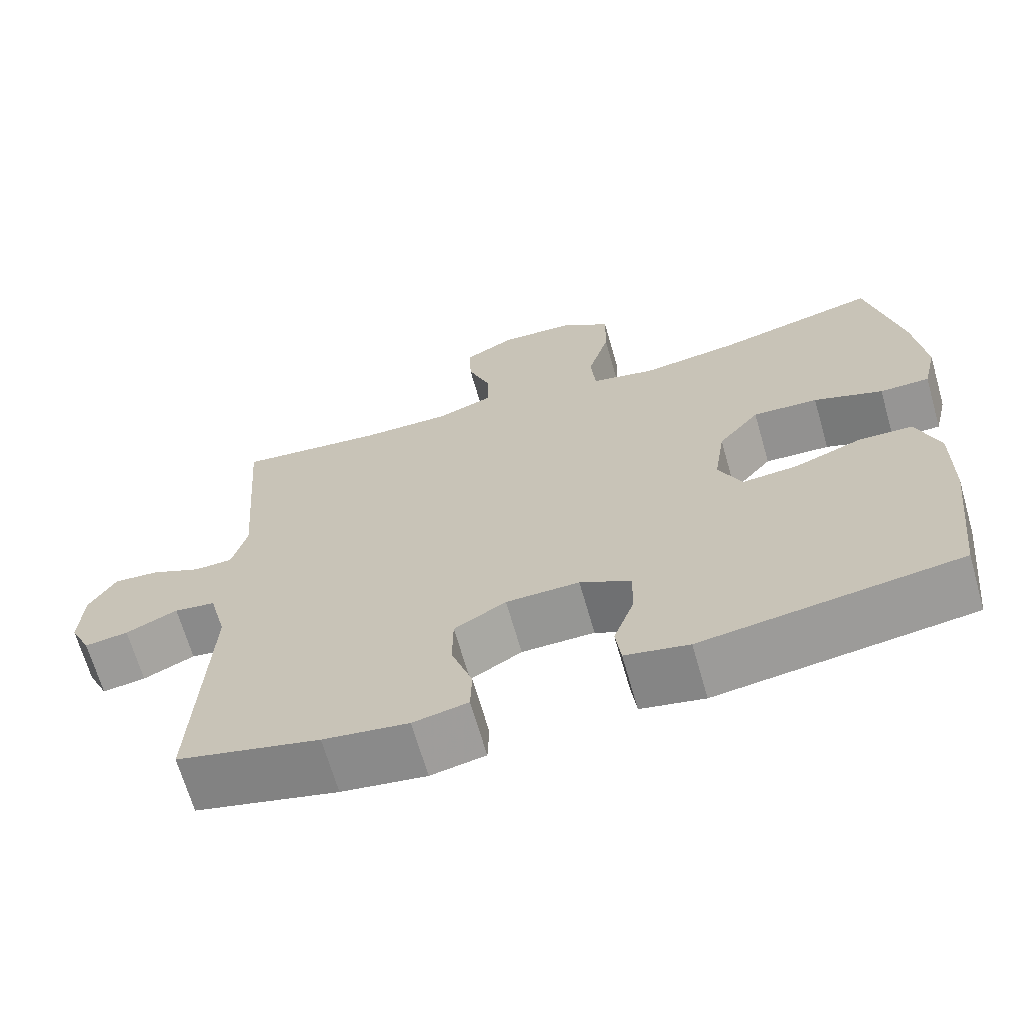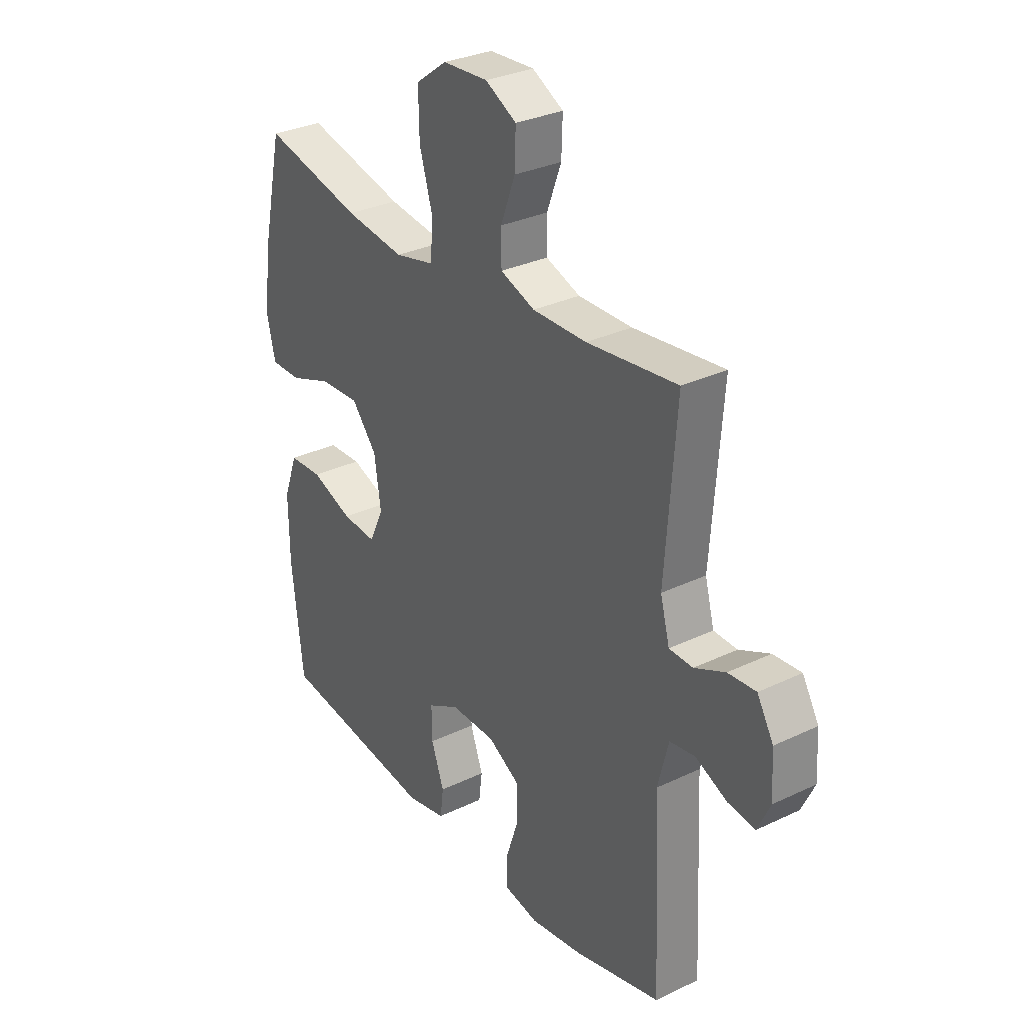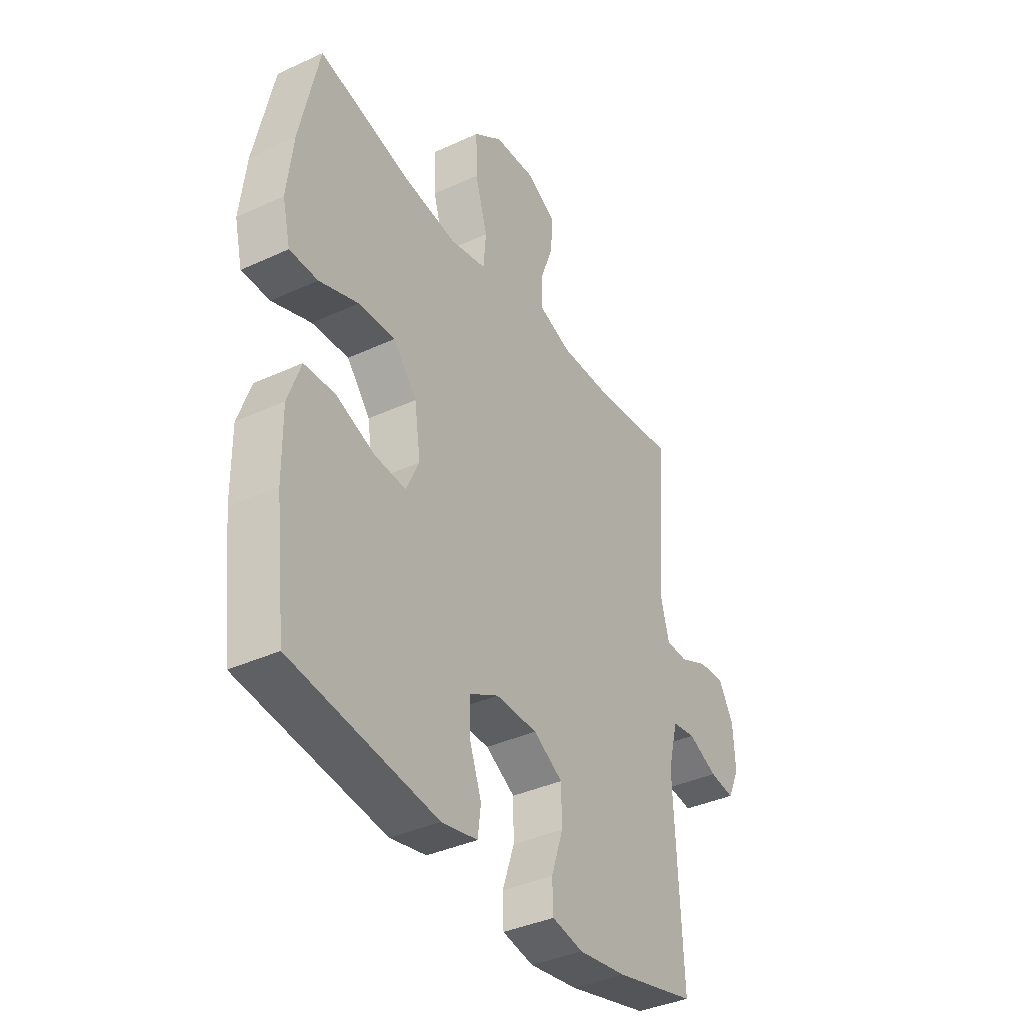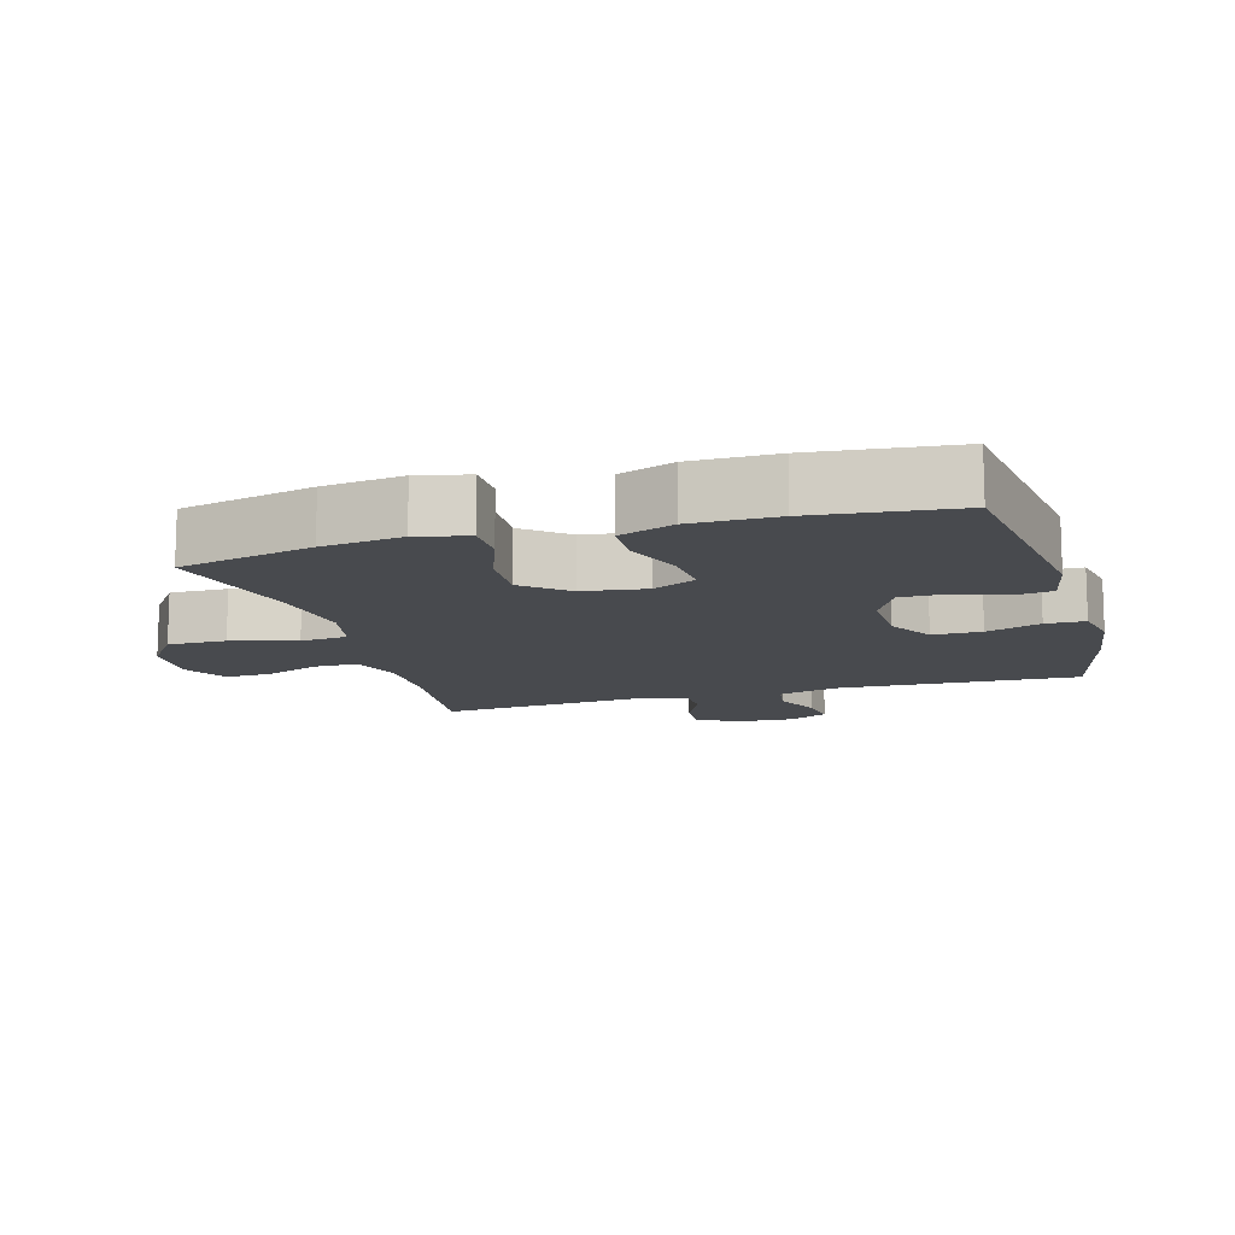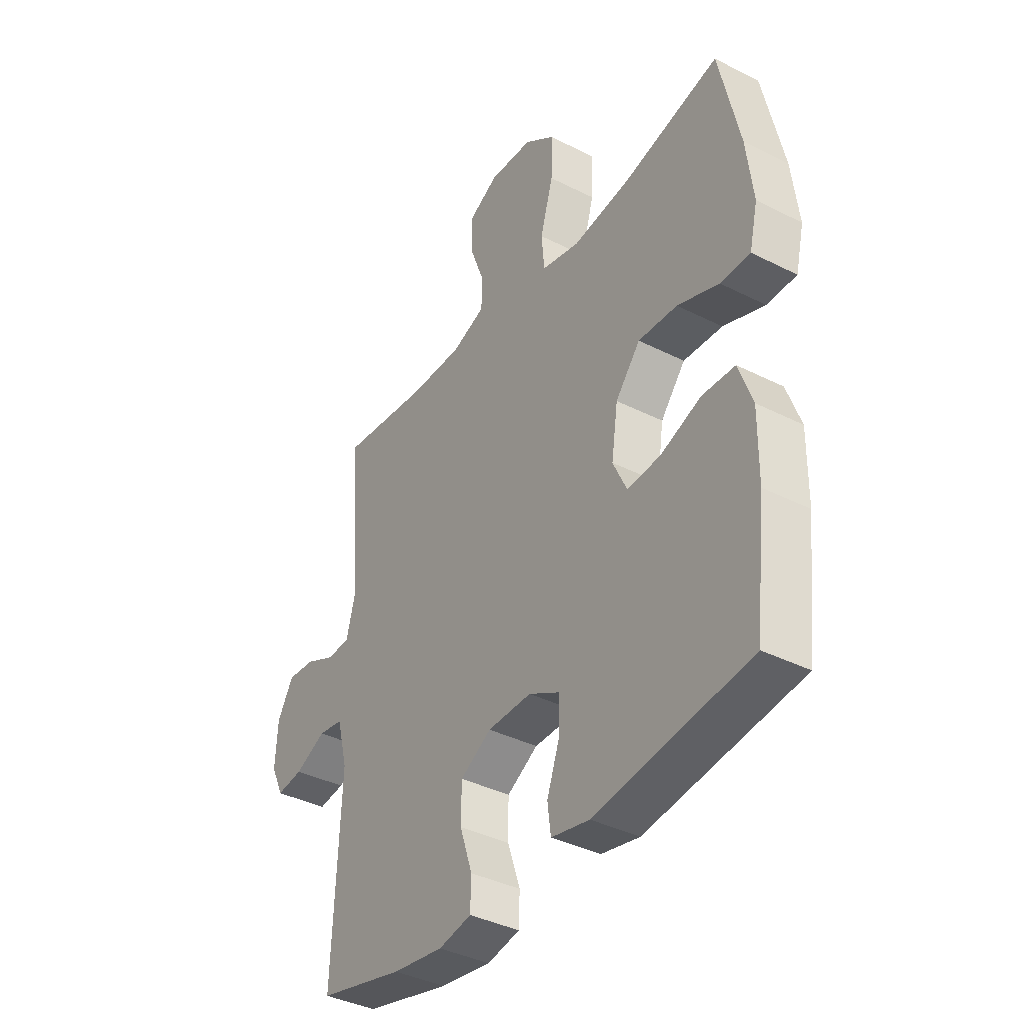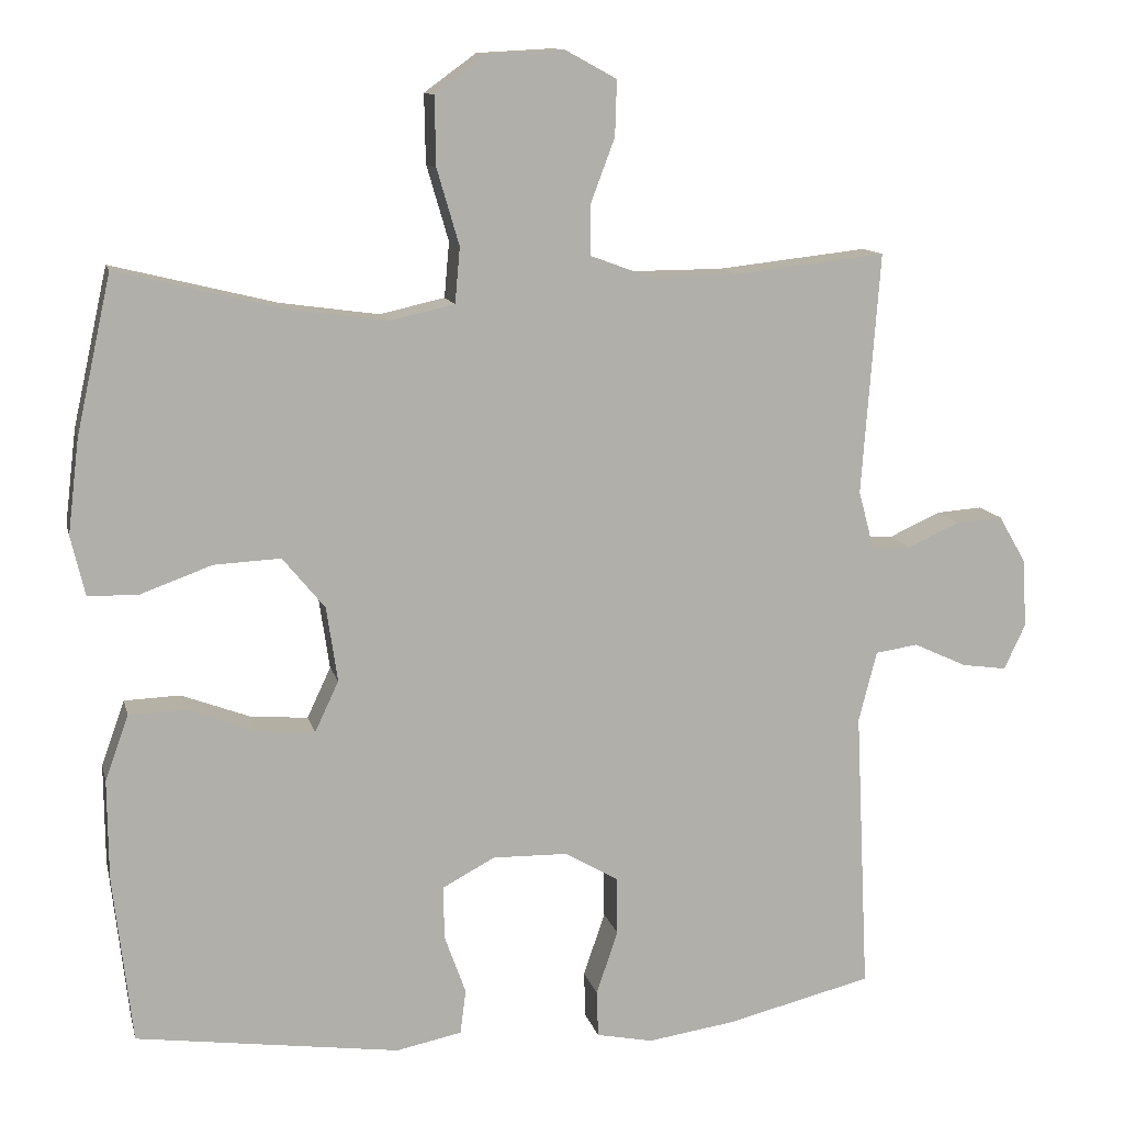
<metadata>
{"format":"obj","ext":"obj","renderer":"f3d","projection":"perspective","resolution":1024,"background":"white","views":[{"elev":-67.3,"azim":16.0,"up":"+Z"},{"elev":30.7,"azim":-124.6,"up":"+Z"},{"elev":-37.8,"azim":120.5,"up":"+Z"},{"elev":-12.8,"azim":106.3,"up":"+Y"},{"elev":-38.3,"azim":57.3,"up":"+Z"},{"elev":11.7,"azim":167.2,"up":"+Z"}]}
</metadata>
<code>
o path4302
v -0.2821 0.0375 -0.5764
v -0.1677 0.0375 -0.5932
v -0.09402 0.0375 -0.5784
v -0.09195 0.0375 -0.5179
v -0.1202 0.0375 -0.4342
v -0.1193 0.0375 -0.3588
v -0.04961 0.0375 -0.3181
v 0.04915 0.0375 -0.3164
v 0.1176 0.0375 -0.353
v 0.1167 0.0375 -0.4222
v 0.0886 0.0375 -0.5002
v 0.09593 0.0375 -0.5583
v 0.1818 0.0375 -0.5761
v 0.5276 0.0375 -0.5291
v 0.5528 0.0375 -0.3091
v 0.5539 0.0375 -0.1778
v 0.5233 0.0375 -0.09284
v 0.45 0.0375 -0.08995
v 0.3589 0.0375 -0.1241
v 0.2841 0.0375 -0.1299
v 0.2529 0.0375 -0.06347
v 0.2674 0.0375 0.03443
v 0.3228 0.0375 0.1017
v 0.4103 0.0375 0.09726
v 0.5029 0.0375 0.06355
v 0.5695 0.0375 0.06402
v 0.5881 0.0375 0.1427
v 0.5733 0.0375 0.2658
v 0.5276 0.0375 0.4729
v 0.311 0.0375 0.4198
v 0.181 0.0375 0.4017
v 0.09536 0.0375 0.4209
v 0.08888 0.0375 0.4934
v 0.118 0.0375 0.593
v 0.1198 0.0375 0.6829
v 0.05152 0.0375 0.7326
v -0.04684 0.0375 0.7378
v -0.1149 0.0375 0.7007
v -0.1126 0.0375 0.628
v -0.08102 0.0375 0.5441
v -0.08163 0.0375 0.4777
v -0.1572 0.0375 0.4499
v -0.2754 0.0375 0.4506
v -0.4741 0.0375 0.4729
v -0.4504 0.0375 0.1565
v -0.4707 0.0375 0.0803
v -0.5226 0.0375 0.07827
v -0.5903 0.0375 0.1093
v -0.6515 0.0375 0.1138
v -0.6874 0.0375 0.05204
v -0.6925 0.0375 -0.03763
v -0.6644 0.0375 -0.09718
v -0.6055 0.0375 -0.08896
v -0.5358 0.0375 -0.05687
v -0.48 0.0375 -0.06518
v -0.4563 0.0375 -0.1578
v -0.4741 0.0375 -0.5291
v -0.2821 -0.0375 -0.5764
v -0.1677 -0.0375 -0.5932
v -0.09402 -0.0375 -0.5784
v -0.09195 -0.0375 -0.5179
v -0.1202 -0.0375 -0.4342
v -0.1193 -0.0375 -0.3588
v -0.04961 -0.0375 -0.3181
v 0.04915 -0.0375 -0.3164
v 0.1176 -0.0375 -0.353
v 0.1167 -0.0375 -0.4222
v 0.0886 -0.0375 -0.5002
v 0.09593 -0.0375 -0.5583
v 0.1818 -0.0375 -0.5761
v 0.5276 -0.0375 -0.5291
v 0.5528 -0.0375 -0.3091
v 0.5539 -0.0375 -0.1778
v 0.5233 -0.0375 -0.09284
v 0.45 -0.0375 -0.08995
v 0.3589 -0.0375 -0.1241
v 0.2841 -0.0375 -0.1299
v 0.2529 -0.0375 -0.06347
v 0.2674 -0.0375 0.03443
v 0.3228 -0.0375 0.1017
v 0.4103 -0.0375 0.09726
v 0.5029 -0.0375 0.06355
v 0.5695 -0.0375 0.06402
v 0.5881 -0.0375 0.1427
v 0.5733 -0.0375 0.2658
v 0.5276 -0.0375 0.4729
v 0.311 -0.0375 0.4198
v 0.181 -0.0375 0.4017
v 0.09536 -0.0375 0.4209
v 0.08888 -0.0375 0.4934
v 0.118 -0.0375 0.593
v 0.1198 -0.0375 0.6829
v 0.05152 -0.0375 0.7326
v -0.04684 -0.0375 0.7378
v -0.1149 -0.0375 0.7007
v -0.1126 -0.0375 0.628
v -0.08102 -0.0375 0.5441
v -0.08163 -0.0375 0.4777
v -0.1572 -0.0375 0.4499
v -0.2754 -0.0375 0.4506
v -0.4741 -0.0375 0.4729
v -0.4504 -0.0375 0.1565
v -0.4707 -0.0375 0.0803
v -0.5226 -0.0375 0.07827
v -0.5903 -0.0375 0.1093
v -0.6515 -0.0375 0.1138
v -0.6874 -0.0375 0.05204
v -0.6925 -0.0375 -0.03763
v -0.6644 -0.0375 -0.09718
v -0.6055 -0.0375 -0.08896
v -0.5358 -0.0375 -0.05687
v -0.48 -0.0375 -0.06518
v -0.4563 -0.0375 -0.1578
v -0.4741 -0.0375 -0.5291
v -0.6874 0.0375 0.05204
v -0.6925 0.0375 -0.03763
v -0.6644 0.0375 -0.09718
v -0.6644 0.0375 -0.09718
v -0.6515 0.0375 0.1138
v -0.6515 0.0375 0.1138
v -0.6055 0.0375 -0.08896
v -0.5903 0.0375 0.1093
v -0.5358 0.0375 -0.05687
v -0.5226 0.0375 0.07827
v -0.48 0.0375 -0.06518
v -0.48 0.0375 -0.06518
v -0.4707 0.0375 0.0803
v -0.4707 0.0375 0.0803
v -0.4563 0.0375 -0.1578
v -0.4504 0.0375 0.1565
v -0.4741 0.0375 -0.5291
v -0.4741 0.0375 -0.5291
v -0.4741 0.0375 0.4729
v -0.4741 0.0375 0.4729
v -0.2821 0.0375 -0.5764
v -0.2754 0.0375 0.4506
v -0.1677 0.0375 -0.5932
v -0.1572 0.0375 0.4499
v -0.09402 0.0375 -0.5784
v -0.09402 0.0375 -0.5784
v -0.08163 0.0375 0.4777
v -0.08163 0.0375 0.4777
v -0.1202 0.0375 -0.4342
v -0.1193 0.0375 -0.3588
v -0.09195 0.0375 -0.5179
v -0.04961 0.0375 -0.3181
v -0.04684 0.0375 0.7378
v -0.1149 0.0375 0.7007
v -0.1149 0.0375 0.7007
v -0.1126 0.0375 0.628
v -0.08102 0.0375 0.5441
v 0.04915 0.0375 -0.3164
v 0.05152 0.0375 0.7326
v 0.1176 0.0375 -0.353
v 0.1176 0.0375 -0.353
v 0.1198 0.0375 0.6829
v 0.1167 0.0375 -0.4222
v 0.0886 0.0375 -0.5002
v 0.09593 0.0375 -0.5583
v 0.09593 0.0375 -0.5583
v 0.118 0.0375 0.593
v 0.08888 0.0375 0.4934
v 0.09536 0.0375 0.4209
v 0.09536 0.0375 0.4209
v 0.181 0.0375 0.4017
v 0.1818 0.0375 -0.5761
v 0.311 0.0375 0.4198
v 0.2529 0.0375 -0.06347
v 0.2674 0.0375 0.03443
v 0.2841 0.0375 -0.1299
v 0.2841 0.0375 -0.1299
v 0.3228 0.0375 0.1017
v 0.3589 0.0375 -0.1241
v 0.4103 0.0375 0.09726
v 0.45 0.0375 -0.08995
v 0.5029 0.0375 0.06355
v 0.5276 0.0375 0.4729
v 0.5276 0.0375 0.4729
v 0.5233 0.0375 -0.09284
v 0.5233 0.0375 -0.09284
v 0.5276 0.0375 -0.5291
v 0.5276 0.0375 -0.5291
v 0.5695 0.0375 0.06402
v 0.5695 0.0375 0.06402
v 0.5539 0.0375 -0.1778
v 0.5528 0.0375 -0.3091
v 0.5733 0.0375 0.2658
v 0.5881 0.0375 0.1427
v -0.6874 -0.0375 0.05204
v -0.6925 -0.0375 -0.03763
v -0.6644 -0.0375 -0.09718
v -0.6644 -0.0375 -0.09718
v -0.6515 -0.0375 0.1138
v -0.6515 -0.0375 0.1138
v -0.6055 -0.0375 -0.08896
v -0.5903 -0.0375 0.1093
v -0.5358 -0.0375 -0.05687
v -0.5226 -0.0375 0.07827
v -0.48 -0.0375 -0.06518
v -0.48 -0.0375 -0.06518
v -0.4707 -0.0375 0.0803
v -0.4707 -0.0375 0.0803
v -0.4563 -0.0375 -0.1578
v -0.4504 -0.0375 0.1565
v -0.4741 -0.0375 -0.5291
v -0.4741 -0.0375 -0.5291
v -0.4741 -0.0375 0.4729
v -0.4741 -0.0375 0.4729
v -0.2821 -0.0375 -0.5764
v -0.2754 -0.0375 0.4506
v -0.1677 -0.0375 -0.5932
v -0.1572 -0.0375 0.4499
v -0.09402 -0.0375 -0.5784
v -0.09402 -0.0375 -0.5784
v -0.08163 -0.0375 0.4777
v -0.08163 -0.0375 0.4777
v -0.1202 -0.0375 -0.4342
v -0.1193 -0.0375 -0.3588
v -0.09195 -0.0375 -0.5179
v -0.04961 -0.0375 -0.3181
v -0.04684 -0.0375 0.7378
v -0.1149 -0.0375 0.7007
v -0.1149 -0.0375 0.7007
v -0.1126 -0.0375 0.628
v -0.08102 -0.0375 0.5441
v 0.04915 -0.0375 -0.3164
v 0.05152 -0.0375 0.7326
v 0.1176 -0.0375 -0.353
v 0.1176 -0.0375 -0.353
v 0.1198 -0.0375 0.6829
v 0.1167 -0.0375 -0.4222
v 0.0886 -0.0375 -0.5002
v 0.09593 -0.0375 -0.5583
v 0.09593 -0.0375 -0.5583
v 0.118 -0.0375 0.593
v 0.08888 -0.0375 0.4934
v 0.09536 -0.0375 0.4209
v 0.09536 -0.0375 0.4209
v 0.181 -0.0375 0.4017
v 0.1818 -0.0375 -0.5761
v 0.311 -0.0375 0.4198
v 0.2529 -0.0375 -0.06347
v 0.2674 -0.0375 0.03443
v 0.2841 -0.0375 -0.1299
v 0.2841 -0.0375 -0.1299
v 0.3228 -0.0375 0.1017
v 0.3589 -0.0375 -0.1241
v 0.4103 -0.0375 0.09726
v 0.45 -0.0375 -0.08995
v 0.5029 -0.0375 0.06355
v 0.5276 -0.0375 0.4729
v 0.5276 -0.0375 0.4729
v 0.5233 -0.0375 -0.09284
v 0.5233 -0.0375 -0.09284
v 0.5276 -0.0375 -0.5291
v 0.5276 -0.0375 -0.5291
v 0.5695 -0.0375 0.06402
v 0.5695 -0.0375 0.06402
v 0.5539 -0.0375 -0.1778
v 0.5528 -0.0375 -0.3091
v 0.5733 -0.0375 0.2658
v 0.5881 -0.0375 0.1427
f 260 244 228
f 239 246 241
f 189 197 196
f 205 218 203
f 232 240 231
f 259 247 260
f 253 249 259
f 204 210 207
f 213 219 211
f 212 237 215
f 235 227 224
f 218 209 217
f 201 220 204
f 227 235 230
f 262 248 250
f 247 259 249
f 231 260 228
f 243 246 239
f 255 231 240
f 198 199 201
f 220 242 243
f 233 240 232
f 224 221 222
f 243 237 212
f 224 227 221
f 235 225 236
f 215 236 225
f 247 244 260
f 197 198 196
f 204 220 243
f 225 235 224
f 189 196 193
f 215 237 236
f 241 248 261
f 204 243 212
f 241 261 251
f 226 244 242
f 261 248 262
f 226 242 220
f 197 189 195
f 203 220 199
f 209 218 205
f 217 211 219
f 190 195 189
f 237 243 239
f 241 246 248
f 260 231 255
f 204 212 210
f 262 250 257
f 218 220 203
f 197 199 198
f 228 244 226
f 195 190 191
f 211 217 209
f 199 220 201
f 50 51 108 107
f 51 118 192 108
f 120 50 107 194
f 52 53 110 109
f 48 49 106 105
f 53 54 111 110
f 47 48 105 104
f 54 126 200 111
f 128 47 104 202
f 55 56 113 112
f 45 46 103 102
f 56 132 206 113
f 134 45 102 208
f 57 1 58 114
f 43 44 101 100
f 1 2 59 58
f 42 43 100 99
f 2 140 214 59
f 142 42 99 216
f 5 6 63 62
f 4 5 62 61
f 3 4 61 60
f 6 7 64 63
f 37 149 223 94
f 38 39 96 95
f 39 40 97 96
f 40 41 98 97
f 7 8 65 64
f 36 37 94 93
f 8 155 229 65
f 35 36 93 92
f 10 11 68 67
f 11 160 234 68
f 34 35 92 91
f 33 34 91 90
f 164 33 90 238
f 31 32 89 88
f 12 13 70 69
f 9 10 67 66
f 30 31 88 87
f 21 22 79 78
f 171 21 78 245
f 22 23 80 79
f 19 20 77 76
f 23 24 81 80
f 18 19 76 75
f 24 25 82 81
f 178 30 87 252
f 180 18 75 254
f 13 182 256 70
f 25 184 258 82
f 16 17 74 73
f 15 16 73 72
f 14 15 72 71
f 28 29 86 85
f 27 28 85 84
f 26 27 84 83
f 186 154 170
f 165 167 172
f 115 122 123
f 131 129 144
f 158 157 166
f 185 186 173
f 179 185 175
f 130 133 136
f 139 137 145
f 138 141 163
f 161 150 153
f 144 143 135
f 127 130 146
f 153 156 161
f 188 176 174
f 173 175 185
f 157 154 186
f 169 165 172
f 181 166 157
f 124 127 125
f 146 169 168
f 159 158 166
f 150 148 147
f 169 138 163
f 150 147 153
f 161 162 151
f 141 151 162
f 173 186 170
f 123 122 124
f 130 169 146
f 151 150 161
f 115 119 122
f 141 162 163
f 167 187 174
f 130 138 169
f 167 177 187
f 152 168 170
f 187 188 174
f 152 146 168
f 123 121 115
f 129 125 146
f 135 131 144
f 143 145 137
f 116 115 121
f 163 165 169
f 167 174 172
f 186 181 157
f 130 136 138
f 188 183 176
f 144 129 146
f 123 124 125
f 154 152 170
f 121 117 116
f 137 135 143
f 125 127 146

</code>
